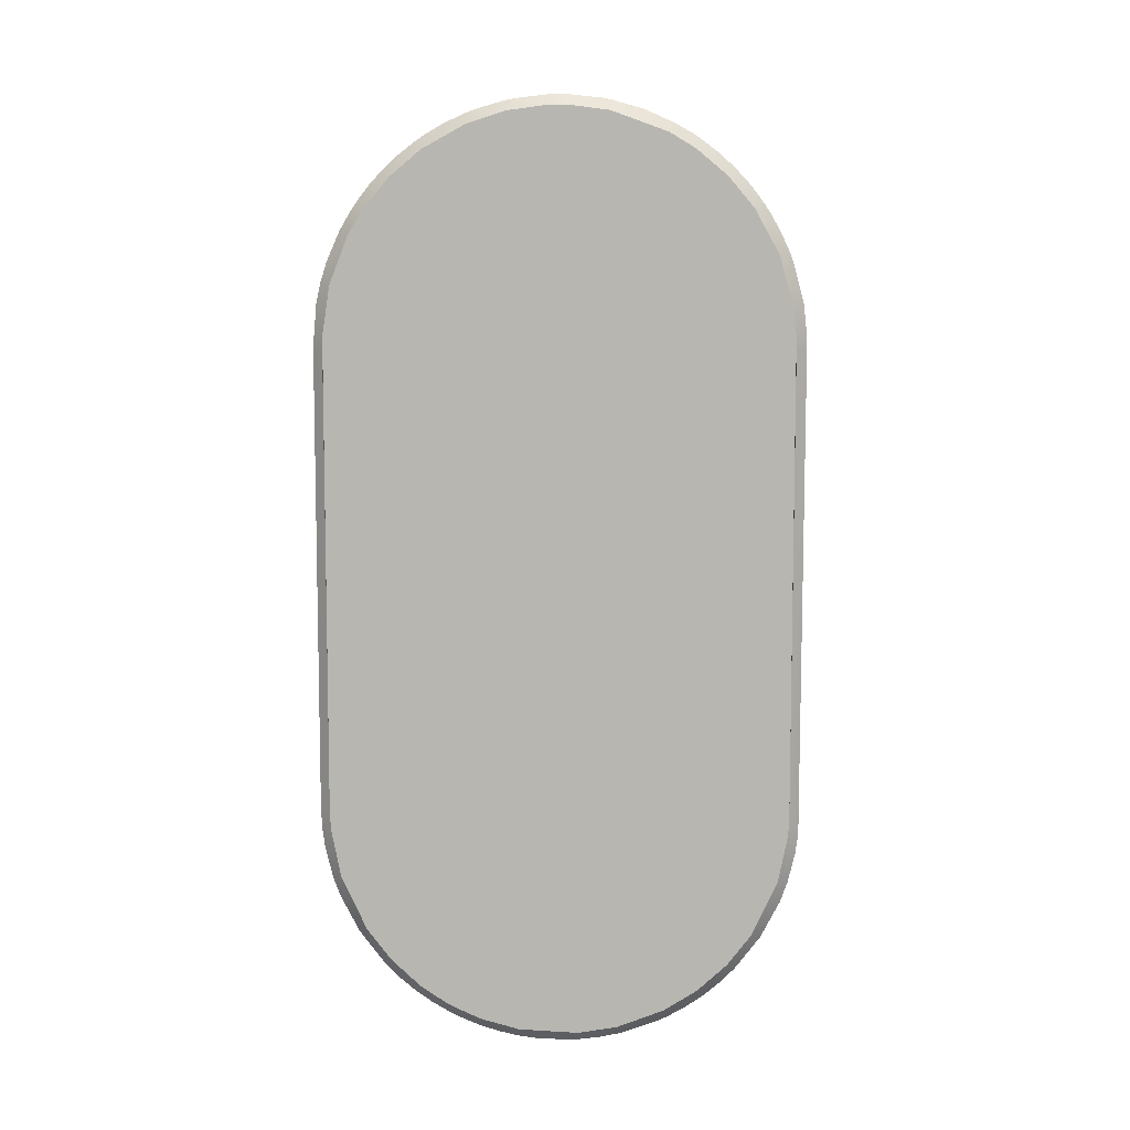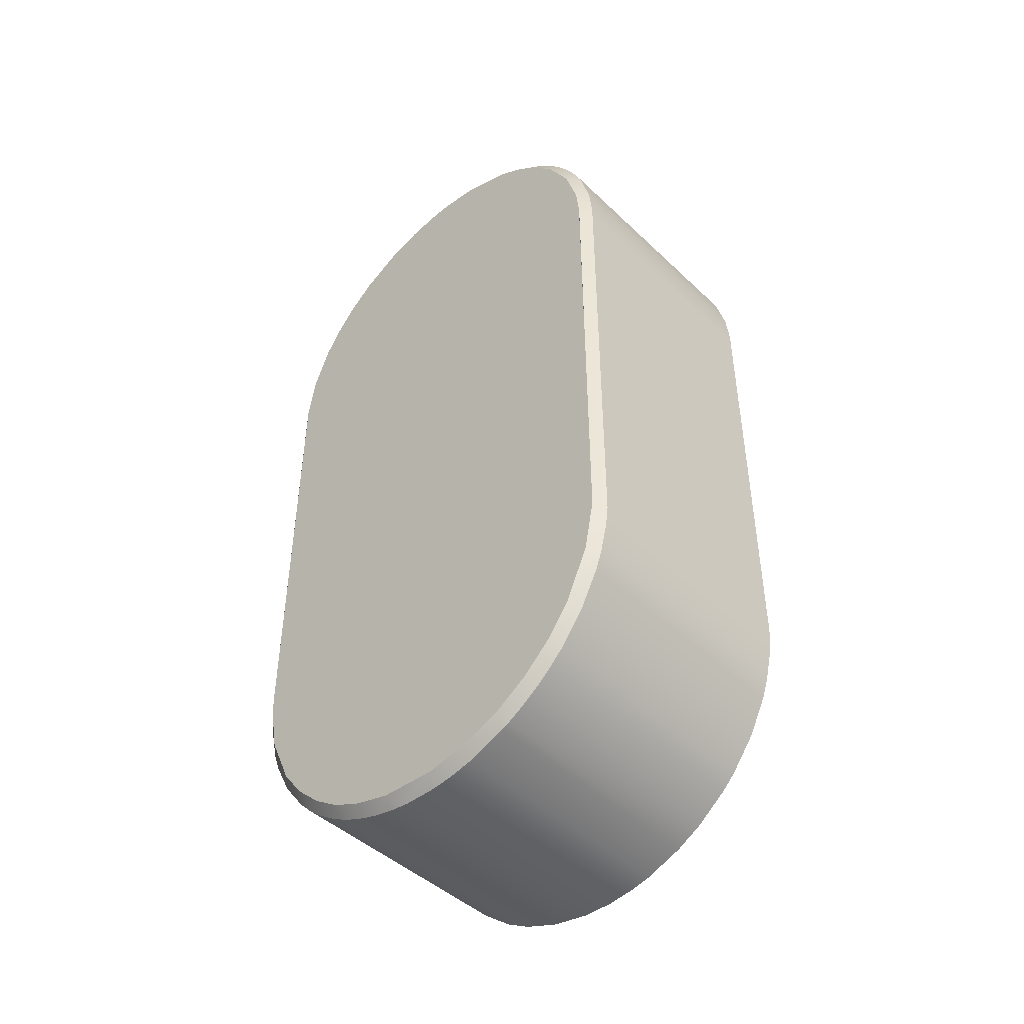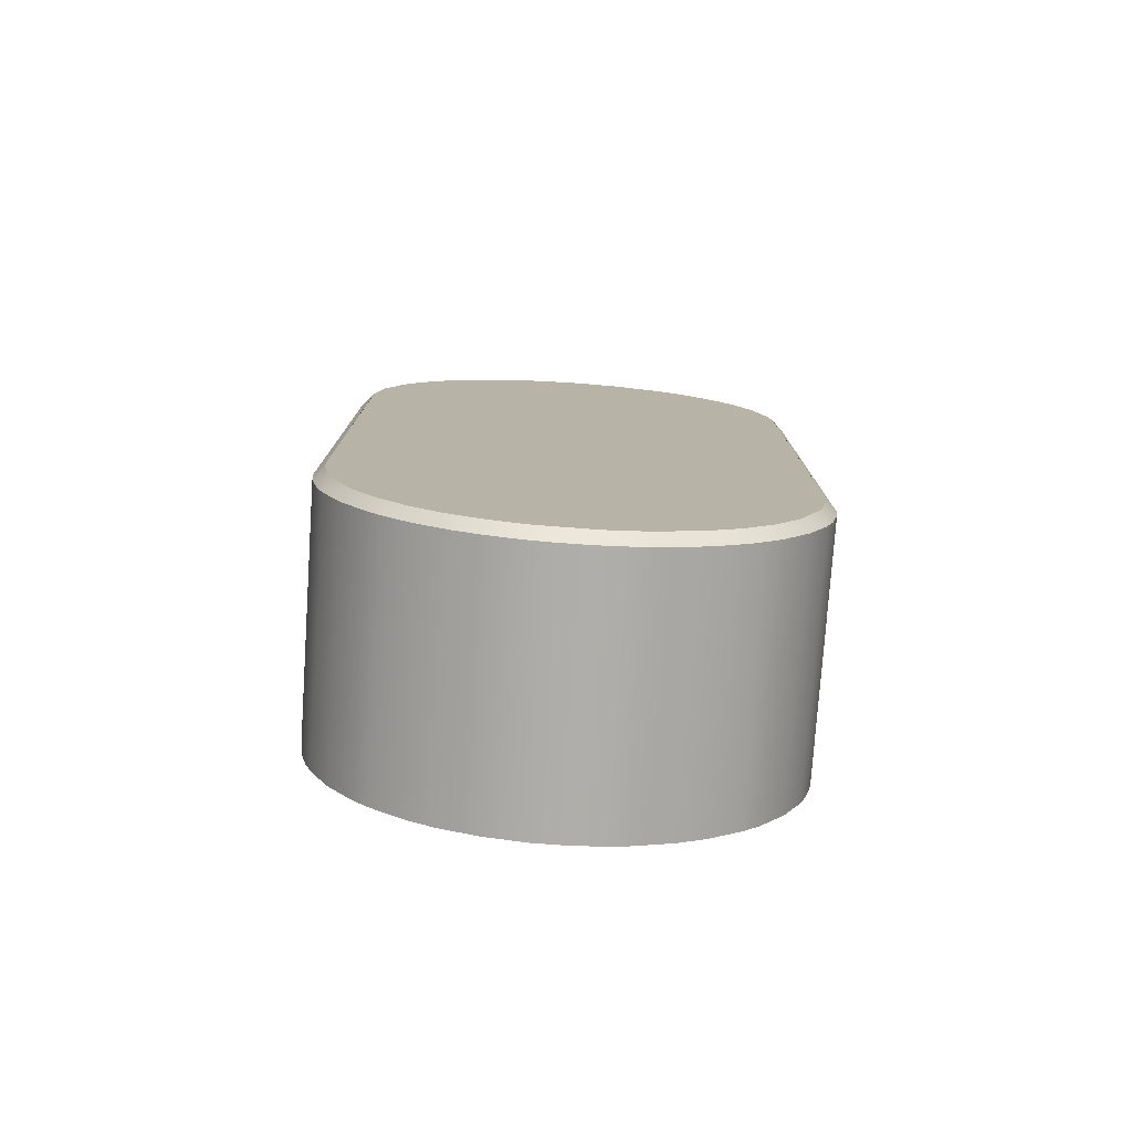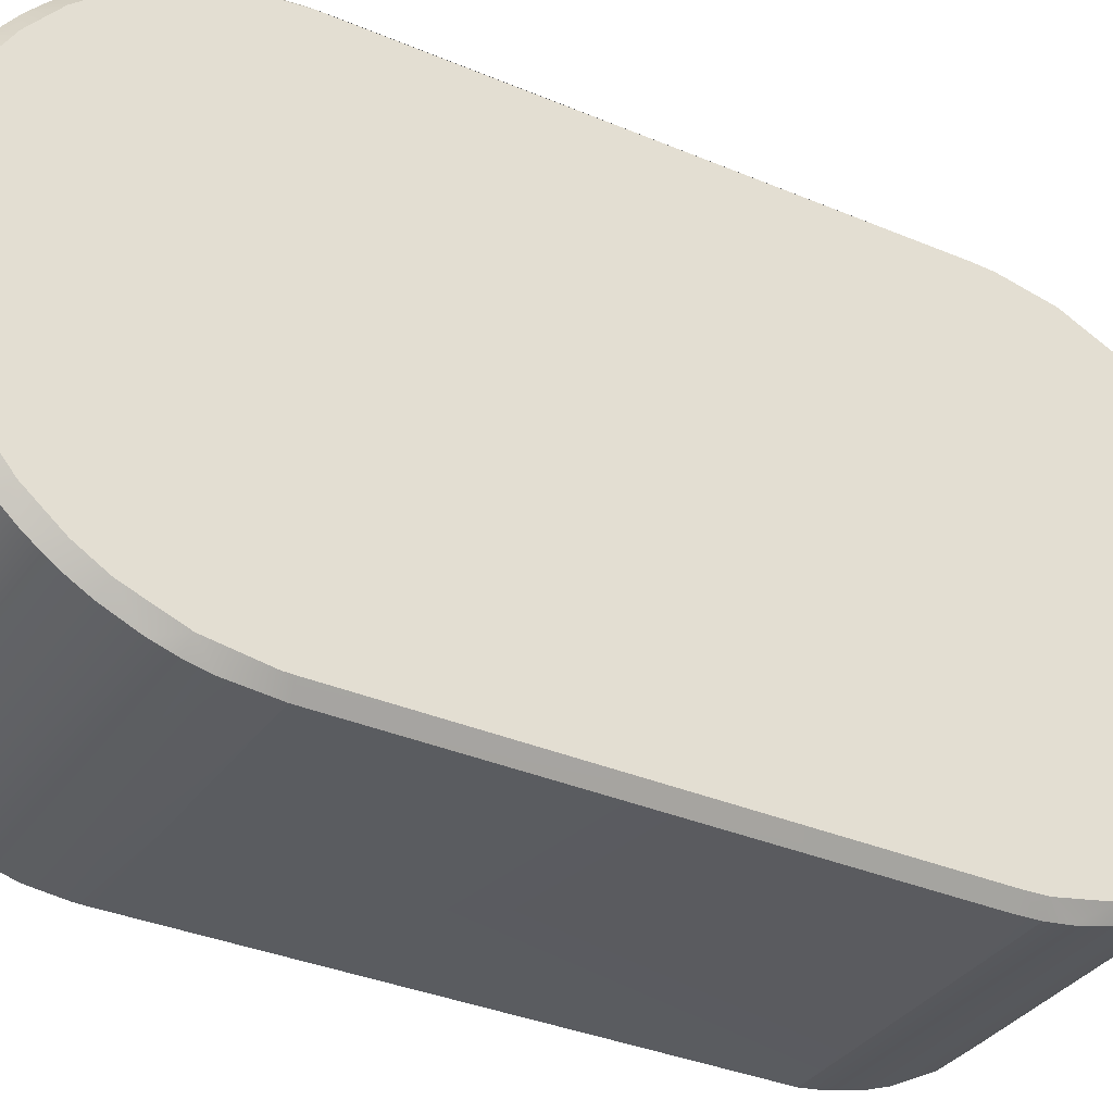
<metadata>
{"format":"obj","ext":"obj","renderer":"f3d","projection":"perspective","resolution":1024,"background":"white","views":[{"elev":7.8,"azim":92.9,"up":"+Z"},{"elev":-45.6,"azim":132.9,"up":"+Z"},{"elev":-77.5,"azim":86.1,"up":"+Z"},{"elev":-33.9,"azim":60.0,"up":"+Y"}]}
</metadata>
<code>
v 0.05308 -0.043 -0.0865
v 0.05308 0.04296 0.001876
v 0.05308 0.03973 0.01646
v 0.05308 0.04235 0.007467
v 0.05308 0.02466 0.03522
v 0.05308 0.03041 0.03041
v 0.05308 0.03522 0.02466
v 0.05308 -0.03522 0.02466
v 0.05308 -0.01646 0.03973
v 0.05308 0.043 -0.0865
v 0.05308 -0.03041 0.03041
v 0.05308 -0.02466 0.03522
v 0.05308 -0.009307 0.04198
v 0.05308 -0.001876 0.04296
v 0.05308 0.001876 0.04296
v 0.05308 -0.03814 0.01986
v 0.05308 0.009307 0.04198
v 0.05308 -0.04154 0.01113
v 0.05308 0.01986 0.03814
v 0.05308 -0.04296 0.001876
v 0.05308 0.04284 -0.09025
v 0.05308 0.04101 -0.09943
v 0.05308 0.03627 -0.1096
v 0.05308 0.0317 -0.1155
v 0.05308 0.02618 -0.1206
v 0.05308 0.01986 -0.1246
v 0.05308 0.01113 -0.128
v 0.05308 0.003748 -0.1293
v 0.05308 -0.007467 -0.1288
v 0.05308 -0.000692 -0.08837
v 0.05308 -0.01471 -0.1269
v 0.05308 -0.01986 -0.1246
v 0.05308 -0.0215 -0.1237
v 0.05308 -0.02618 -0.1206
v 0.05308 -0.0317 -0.1155
v 0.05308 -0.03627 -0.1096
v 0.05308 -0.04101 -0.09943
v 0.05308 -0.04284 -0.09025
v 0.003078 0.045 -0
v 0.003078 -0.045 0
v 0.003078 0.04496 0.001963
v 0.003078 0.04432 0.007814
v 0.003078 0.03795 0.02418
v 0.003078 0.03991 0.02078
v 0.003078 0.03447 0.02892
v 0.003078 0.04229 0.01539
v 0.003078 -0.02078 0.03991
v 0.003078 -0.01539 0.04229
v 0.003078 0.02892 0.03447
v 0.003078 0.02418 0.03795
v 0.003078 0 0.045
v 0.003078 -0.02892 0.03447
v 0.003078 -0.02418 0.03795
v 0.003078 0.005874 0.04462
v 0.003078 -0.03991 0.02078
v 0.003078 -0.03795 0.02418
v 0.003078 -0.03447 0.02892
v 0.003078 0.01539 0.04229
v 0.003078 0.007814 0.04432
v 0.003078 -0.007814 0.04432
v 0.003078 -0.04229 0.01539
v 0.003078 -0.04483 -0.09042
v 0.003078 -0.04432 -0.09431
v 0.003078 -0.04292 -0.1
v 0.003078 -0.04158 -0.1037
v 0.003078 -0.03795 -0.1107
v 0.003078 0.000488 -0.08725
v 0.003078 -0.03318 -0.1169
v 0.003078 -0.0304 -0.1197
v 0.003078 -0.02418 -0.1245
v 0.003078 -0.01902 -0.1273
v 0.003078 -0.01165 -0.13
v 0.003078 -0.003922 -0.1313
v 0.003078 0.001963 -0.1315
v 0.003078 0.007814 -0.1308
v 0.003078 0.01165 -0.13
v 0.003078 0.01902 -0.1273
v 0.003078 0.02418 -0.1245
v 0.003078 0.0304 -0.1197
v 0.003078 0.03318 -0.1169
v 0.003078 0.03795 -0.1107
v 0.003078 0.04158 -0.1037
v 0.003078 0.04292 -0.1
v 0.003078 0.04432 -0.09431
v 0.003078 0.04483 -0.09042
v 0.003078 0.04496 -0.08846
v 0.003078 0.02078 0.03991
v 0.003078 -0.04432 0.007814
v 0.003078 -0.04496 0.001963
v 0.05108 0.045 -0
v 0.003078 0.045 -0
v 0.05108 0.04496 0.001963
v 0.05108 0.04432 0.007814
v 0.05108 0.04229 0.01539
v 0.05108 0.04158 0.01722
v 0.05108 0.03991 0.02078
v 0.05108 0.03795 0.02418
v 0.05108 0.03686 0.02581
v 0.05108 0.03447 0.02892
v 0.05108 0.03182 0.03182
v 0.05108 0.02892 0.03447
v 0.05108 0.02581 0.03686
v 0.05108 0.02418 0.03795
v 0.05108 0.02078 0.03991
v 0.05108 0.01539 0.04229
v 0.05108 0.00974 0.04393
v 0.05108 0.007814 0.04432
v 0.05108 0.001963 0.04496
v 0.05108 0 0.045
v 0.05108 -0.001963 0.04496
v 0.05108 -0.007814 0.04432
v 0.05108 -0.00974 0.04393
v 0.05108 -0.01539 0.04229
v 0.05108 -0.01722 0.04158
v 0.05108 -0.02078 0.03991
v 0.05108 -0.02418 0.03795
v 0.05108 -0.02581 0.03686
v 0.05108 -0.02892 0.03447
v 0.05108 -0.03182 0.03182
v 0.05108 -0.03447 0.02892
v 0.05108 -0.03686 0.02581
v 0.05108 -0.03795 0.02418
v 0.05108 -0.03991 0.02078
v 0.05108 -0.04229 0.01539
v 0.05108 -0.04347 0.01165
v 0.05108 -0.04432 0.007814
v 0.003078 -0.045 0
v 0.05108 -0.045 0
v 0.05108 -0.045 -0.0865
v 0.05108 -0.04483 -0.09042
v 0.05108 -0.04432 -0.09431
v 0.05108 -0.04292 -0.1
v 0.05108 -0.04158 -0.1037
v 0.05108 -0.03795 -0.1107
v 0.05108 -0.03318 -0.1169
v 0.05108 -0.0304 -0.1197
v 0.05108 -0.02739 -0.1222
v 0.05108 -0.02418 -0.1245
v 0.05108 -0.02078 -0.1264
v 0.05108 -0.01902 -0.1273
v 0.05108 -0.01539 -0.1288
v 0.05108 -0.01165 -0.13
v 0.05108 -0.007814 -0.1308
v 0.05108 -0.003922 -0.1313
v 0.05108 0.001963 -0.1315
v 0.05108 0.003922 -0.1313
v 0.05108 0.007814 -0.1308
v 0.05108 0.01165 -0.13
v 0.05108 0.01902 -0.1273
v 0.05108 0.02078 -0.1264
v 0.05108 0.02418 -0.1245
v 0.05108 0.02739 -0.1222
v 0.05108 0.0304 -0.1197
v 0.05108 0.03318 -0.1169
v 0.05108 0.03795 -0.1107
v 0.05108 0.04158 -0.1037
v 0.05108 0.04292 -0.1
v 0.05108 0.04432 -0.09431
v 0.05108 0.04483 -0.09042
v 0.05108 0.045 -0
v 0.05308 0.043 -0
v 0.05308 -0.043 0
v 0.05108 -0.045 0
v 0.05308 0.043 -0
v 0.05108 0.045 -0
v 0.05108 0 0.045
v 0.05308 0 0.043
v 0.003078 0.03795 0.02418
v 0.003078 0.03447 0.02892
v 0.05108 -0.02078 -0.1264
v 0.05108 -0.01902 -0.1273
v 0.05308 0.02466 0.03522
v 0.05308 0.03041 0.03041
v 0.003078 -0.03795 0.02418
v 0.003078 -0.03447 0.02892
v 0.05308 0.03522 0.02466
v 0.003078 -0.04432 0.007814
v 0.003078 -0.04229 0.01539
v 0.05108 0.03991 0.02078
v 0.05108 0.03795 0.02418
v 0.05108 -0.01539 0.04229
v 0.05108 -0.01722 0.04158
v 0.05108 -0.03795 0.02418
v 0.05108 -0.03991 0.02078
v 0.05108 -0.03318 -0.1169
v 0.05108 -0.0304 -0.1197
v 0.05108 0.02418 -0.1245
v 0.05108 0.02739 -0.1222
v 0.05108 0.03318 -0.1169
v 0.05108 0.03795 -0.1107
v 0.003078 0.01902 -0.1273
v 0.003078 0.02418 -0.1245
v 0.003078 0.0304 -0.1197
v 0.003078 0.04158 -0.1037
v 0.003078 0.04292 -0.1
v 0.05108 0.03686 0.02581
v 0.05108 0.02892 0.03447
v 0.05108 0.02581 0.03686
v 0.05108 -0.02892 0.03447
v 0.05108 -0.03182 0.03182
v 0.05108 -0.04483 -0.09042
v 0.05108 -0.04483 -0.09042
v 0.05108 -0.04432 -0.09431
v 0.05108 -0.01539 -0.1288
v 0.05108 0.04292 -0.1
v 0.05108 0.04432 -0.09431
v 0.05308 0.04235 0.007467
v 0.05308 0.03973 0.01646
v 0.003078 0.04496 0.001963
v 0.003078 0.04432 0.007814
v 0.003078 -0.02892 0.03447
v 0.003078 -0.04292 -0.1
v 0.003078 -0.04158 -0.1037
v 0.003078 -0.03795 -0.1107
v 0.003078 -0.03318 -0.1169
v 0.003078 -0.003922 -0.1313
v 0.003078 0.001963 -0.1315
v 0.003078 0.01539 0.04229
v 0.003078 0.02078 0.03991
v 0.05108 0.02418 0.03795
v 0.05108 0.01539 0.04229
v 0.05108 0.00974 0.04393
v 0.05108 -0.02078 0.03991
v 0.05108 -0.04158 -0.1037
v 0.05108 -0.03795 -0.1107
v 0.05108 -0.02739 -0.1222
v 0.05108 -0.003922 -0.1313
v 0.05108 0.001963 -0.1315
v 0.05108 0.0304 -0.1197
v 0.003078 -0.045 0
v 0.003078 -0.04483 -0.09042
v 0.003078 -0.04483 -0.09042
v 0.003078 -0.02418 0.03795
v 0.003078 -0.03991 0.02078
v 0.05308 -0.01646 0.03973
v 0.05308 -0.02466 0.03522
v 0.05308 -0.009307 0.04198
v 0.05308 0.043 -0.0865
v 0.05308 0.04284 -0.09025
v 0.05308 0.01986 -0.1246
v 0.05308 0.01113 -0.128
v 0.05308 0.003748 -0.1293
v 0.003078 -0.01539 0.04229
v 0.003078 -0.02078 0.03991
v 0.003078 -0.007814 0.04432
v 0.003078 -0.02418 -0.1245
v 0.003078 -0.01902 -0.1273
v 0.003078 -0.01165 -0.13
v 0.003078 0.007814 -0.1308
v 0.003078 0.01165 -0.13
v 0.003078 0.04432 -0.09431
v 0.003078 0.04483 -0.09042
v 0.003078 0.04483 -0.09042
v 0.05108 0.04432 0.007814
v 0.05108 0.04229 0.01539
v 0.05108 0.03447 0.02892
v 0.05108 0.007814 0.04432
v 0.05108 -0.001963 0.04496
v 0.05108 -0.007814 0.04432
v 0.05108 -0.03447 0.02892
v 0.05108 -0.04229 0.01539
v 0.05108 -0.04432 0.007814
v 0.05108 -0.045 0
v 0.05108 -0.045 0
v 0.05108 -0.01165 -0.13
v 0.05108 0.003922 -0.1313
v 0.05108 0.01165 -0.13
v 0.05108 0.01902 -0.1273
v 0.05108 0.04483 -0.09042
v 0.05108 0.04483 -0.09042
v 0.003078 0.045 -0
v 0.05108 0.045 -0
v 0.003078 0.02418 0.03795
v 0.05308 -0.0317 -0.1155
v 0.05308 -0.03627 -0.1096
v 0.05308 -0.04284 -0.09025
v 0.05308 -0.043 -0.0865
v 0.003078 0.03991 0.02078
v 0.003078 0.02892 0.03447
v 0.05308 -0.03041 0.03041
v 0.05308 0.001876 0.04296
v 0.05308 0.009307 0.04198
v 0.05308 0.01986 0.03814
v 0.05308 0.04101 -0.09943
v 0.05308 -0.01471 -0.1269
v 0.05308 -0.01986 -0.1246
v 0.05308 -0.0215 -0.1237
v 0.05308 -0.02618 -0.1206
v 0.05108 0.04158 0.01722
v 0.05108 0.02078 0.03991
v 0.05108 -0.00974 0.04393
v 0.05108 -0.02418 0.03795
v 0.05108 -0.04292 -0.1
v 0.05108 -0.02418 -0.1245
v 0.05108 0.02078 -0.1264
v 0.05108 0.04158 -0.1037
v 0.003078 0.03318 -0.1169
v 0.003078 0.03795 -0.1107
v 0.003078 0.04496 -0.08846
v 0.05108 0.03182 0.03182
v 0.05108 -0.02581 0.03686
v 0.05108 -0.03686 0.02581
v 0.05108 -0.04347 0.01165
v 0.05108 -0.007814 -0.1308
v 0.05108 0.007814 -0.1308
v 0.05308 -0.001876 0.04296
v 0.05308 -0.03522 0.02466
v 0.05308 -0.03814 0.01986
v 0.05308 -0.04296 0.001876
v 0.05308 -0.04154 0.01113
v 0.003078 0.04229 0.01539
v 0.003078 0 0.045
v 0.003078 0.005874 0.04462
v 0.003078 0.007814 0.04432
v 0.003078 -0.04432 -0.09431
v 0.003078 -0.0304 -0.1197
v 0.003078 -0.04496 0.001963
v 0.05108 0.04496 0.001963
v 0.05108 0.001963 0.04496
v 0.05108 -0.045 -0.0865
v 0.05308 -0.04101 -0.09943
v 0.05308 0.04296 0.001876
v 0.05308 0.03627 -0.1096
v 0.05308 0.0317 -0.1155
v 0.05308 0.02618 -0.1206
v 0.05308 -0.007467 -0.1288
f 118 200 280
f 264 162 20
f 116 301 236
f 1 162 129
f 274 185 136
f 251 269 206
f 110 259 306
f 156 157 284
f 188 187 192
f 141 140 247
f 298 296 190
f 159 253 299
f 104 273 219
f 214 135 134
f 274 225 185
f 318 91 209
f 169 196 168
f 258 109 312
f 228 266 242
f 99 300 173
f 237 291 181
f 241 267 268
f 175 119 211
f 104 218 221
f 190 297 298
f 312 109 319
f 195 206 205
f 273 102 279
f 246 137 316
f 125 261 178
f 276 201 131
f 244 292 223
f 308 123 124
f 203 232 315
f 280 200 120
f 207 254 255
f 285 204 142
f 44 95 311
f 321 132 224
f 117 233 211
f 315 293 203
f 134 213 214
f 186 215 316
f 193 189 229
f 155 324 154
f 210 94 93
f 167 281 108
f 212 133 293
f 30 288 287
f 184 174 234
f 148 249 250
f 89 127 128
f 170 286 33
f 101 198 172
f 284 157 158
f 150 149 191
f 58 50 41
f 249 146 217
f 286 170 171
f 242 266 147
f 205 194 195
f 234 261 184
f 238 270 272
f 247 140 139
f 105 222 282
f 250 149 148
f 153 154 324
f 231 130 320
f 180 98 176
f 100 169 279
f 243 112 245
f 307 302 122
f 216 144 143
f 240 295 151
f 314 106 218
f 172 198 103
f 244 114 243
f 174 121 175
f 44 97 96
f 254 207 322
f 145 216 217
f 4 5 14
f 52 60 61
f 280 236 118
f 236 301 118
f 20 310 126
f 310 303 126
f 126 264 20
f 236 235 115
f 235 182 115
f 115 116 236
f 162 163 129
f 129 201 1
f 201 276 1
f 226 34 136
f 34 274 136
f 251 252 269
f 291 237 259
f 237 306 259
f 306 167 166
f 166 110 306
f 284 323 156
f 323 155 156
f 192 193 188
f 193 229 188
f 247 248 141
f 248 265 141
f 298 194 296
f 299 39 160
f 160 159 299
f 104 220 273
f 214 215 135
f 274 275 225
f 209 210 93
f 318 90 91
f 209 93 318
f 256 196 169
f 196 97 168
f 312 245 258
f 245 111 258
f 242 326 227
f 326 304 227
f 227 228 242
f 173 176 99
f 176 98 99
f 182 235 181
f 235 237 181
f 295 240 268
f 240 241 268
f 260 119 175
f 119 199 211
f 104 219 218
f 190 189 297
f 319 107 313
f 107 314 313
f 313 312 319
f 195 251 206
f 220 102 273
f 102 197 279
f 294 137 246
f 137 186 316
f 178 177 125
f 177 262 125
f 132 321 131
f 321 276 131
f 244 233 292
f 303 310 124
f 310 308 124
f 203 202 232
f 302 307 120
f 307 280 120
f 289 208 255
f 208 207 255
f 304 326 142
f 326 285 142
f 96 95 44
f 95 94 311
f 224 225 275
f 275 321 224
f 211 199 117
f 117 292 233
f 315 212 293
f 134 133 213
f 186 135 215
f 193 297 189
f 155 323 324
f 210 311 94
f 281 282 257
f 282 222 257
f 257 108 281
f 108 166 167
f 212 213 133
f 30 35 288
f 184 183 174
f 148 305 249
f 128 262 89
f 262 177 89
f 33 34 138
f 34 226 138
f 138 170 33
f 172 173 101
f 173 300 101
f 270 239 158
f 239 284 158
f 191 192 150
f 192 187 150
f 49 45 43
f 43 278 46
f 46 42 41
f 41 271 54
f 271 86 67
f 67 54 271
f 54 59 58
f 58 87 50
f 50 49 41
f 49 43 41
f 43 46 41
f 54 58 41
f 305 146 249
f 146 145 217
f 171 204 285
f 285 286 171
f 147 267 241
f 241 242 147
f 205 296 194
f 234 178 261
f 272 161 238
f 238 239 270
f 139 294 246
f 246 247 139
f 282 283 105
f 283 290 105
f 250 191 149
f 324 325 153
f 325 152 153
f 263 40 320
f 40 231 320
f 176 208 179
f 208 289 179
f 179 180 176
f 279 197 100
f 100 256 169
f 113 112 243
f 112 111 245
f 123 308 122
f 308 307 122
f 143 265 248
f 248 216 143
f 152 325 151
f 325 240 151
f 107 106 314
f 106 221 218
f 290 283 103
f 283 172 103
f 223 114 244
f 114 113 243
f 183 121 174
f 121 260 175
f 44 168 97
f 322 164 165
f 165 92 322
f 92 254 322
f 145 144 216
f 13 9 12
f 12 11 18
f 11 8 18
f 8 16 18
f 18 309 4
f 309 277 30
f 277 38 30
f 38 37 30
f 37 36 30
f 36 35 30
f 30 287 32
f 309 30 2
f 14 13 12
f 17 15 5
f 15 14 5
f 5 19 17
f 7 6 4
f 6 5 4
f 4 3 7
f 10 2 30
f 2 4 309
f 22 21 30
f 21 10 30
f 24 23 30
f 23 22 30
f 26 25 30
f 25 24 30
f 28 27 30
f 27 26 30
f 31 29 30
f 29 28 30
f 30 32 31
f 14 12 18
f 14 18 4
f 67 86 85
f 85 84 67
f 84 83 67
f 83 82 67
f 82 81 67
f 81 80 67
f 80 79 67
f 79 78 67
f 78 77 67
f 77 76 67
f 76 75 67
f 75 74 67
f 74 73 67
f 73 72 67
f 72 71 67
f 71 70 67
f 70 69 67
f 69 68 67
f 68 66 67
f 66 65 67
f 65 64 67
f 64 63 67
f 63 62 67
f 62 230 67
f 230 317 54
f 67 230 54
f 317 88 61
f 61 55 56
f 56 57 61
f 57 52 61
f 52 53 47
f 47 48 52
f 48 60 52
f 60 51 54
f 60 54 317
f 317 61 60
l 30 67

</code>
